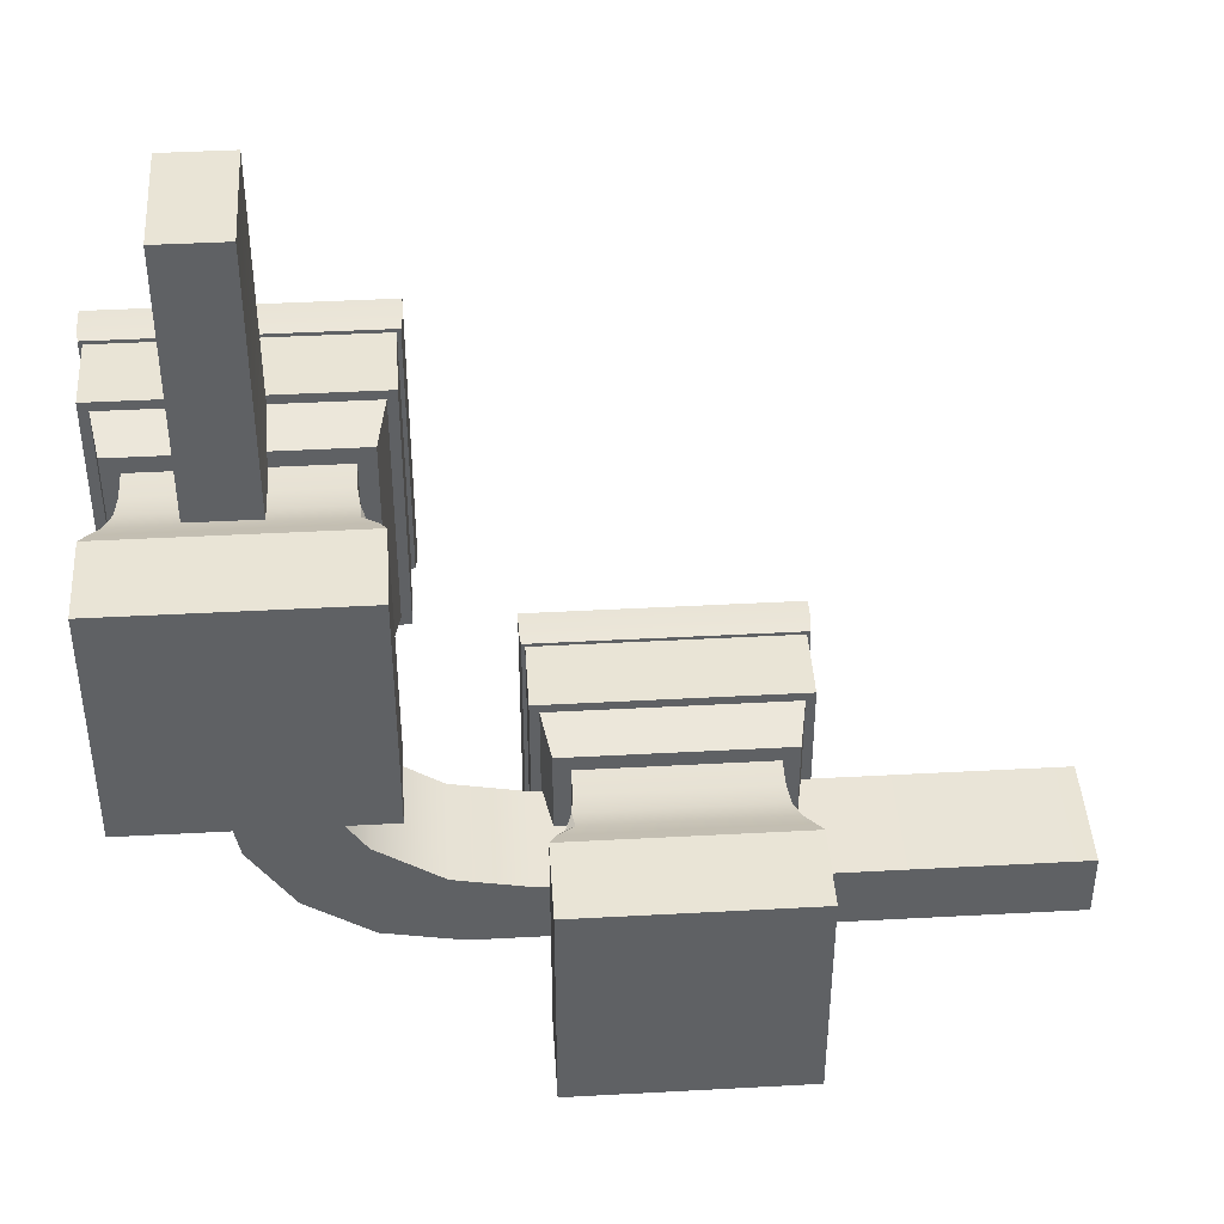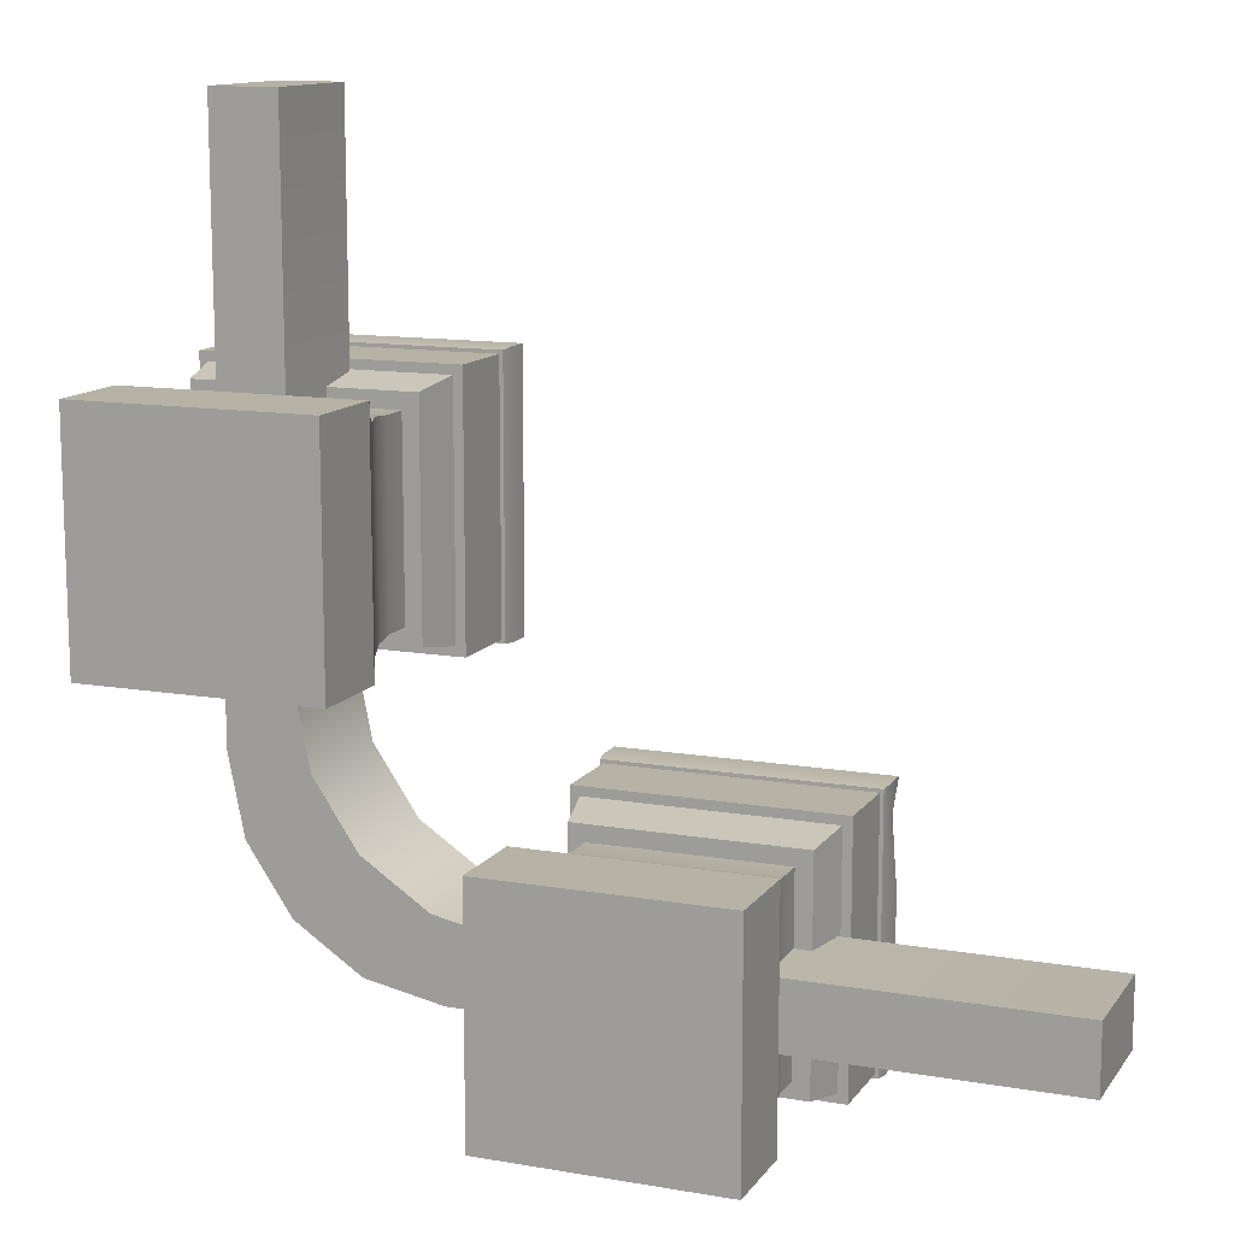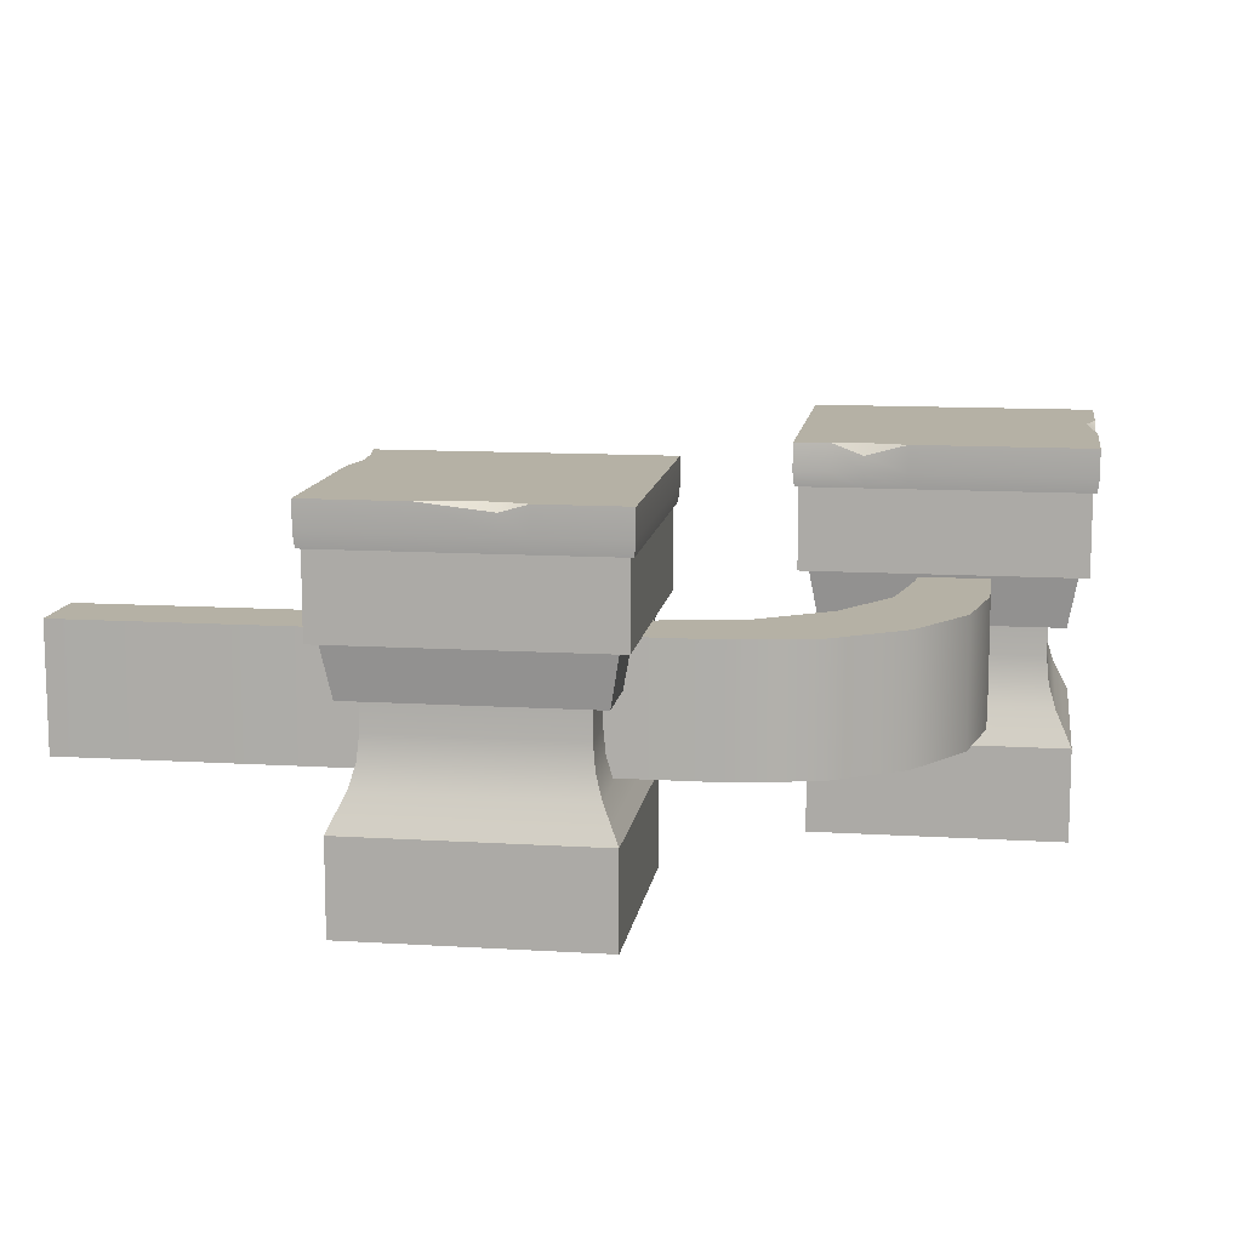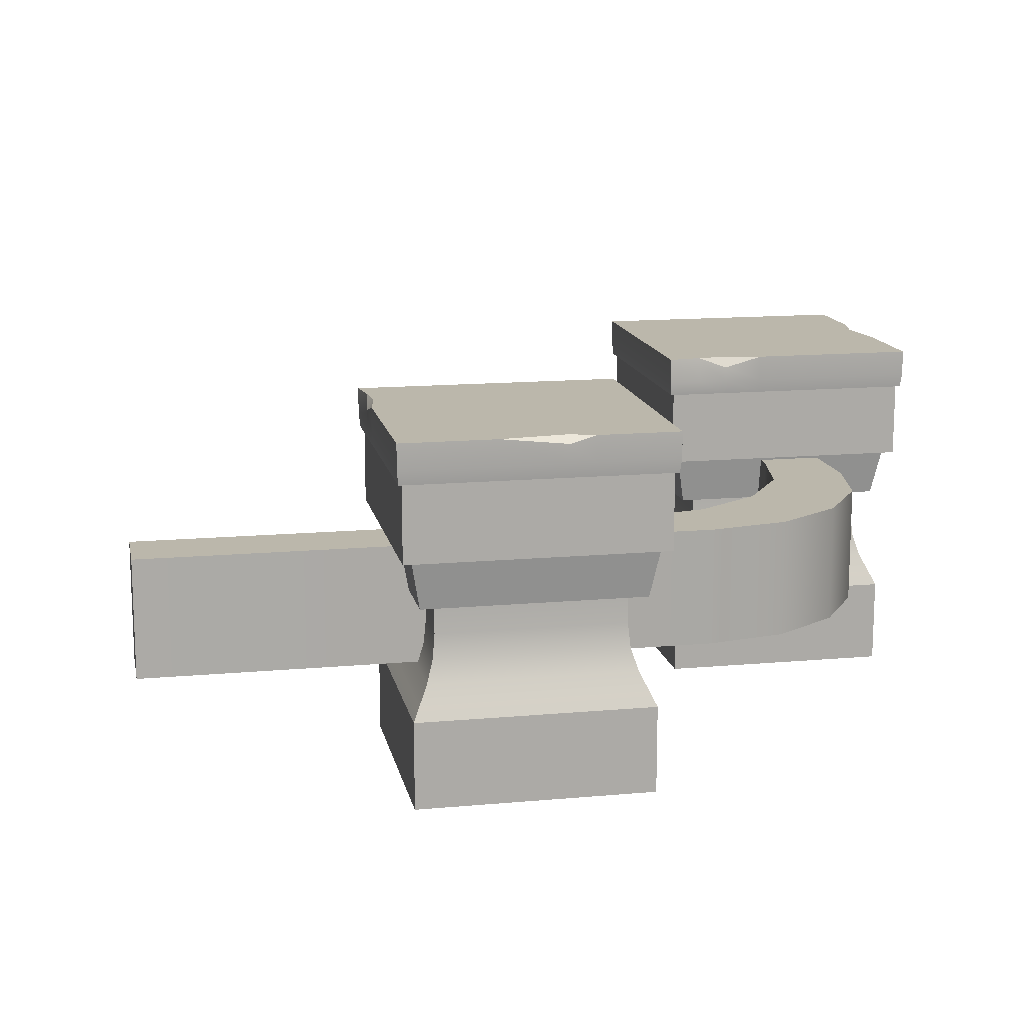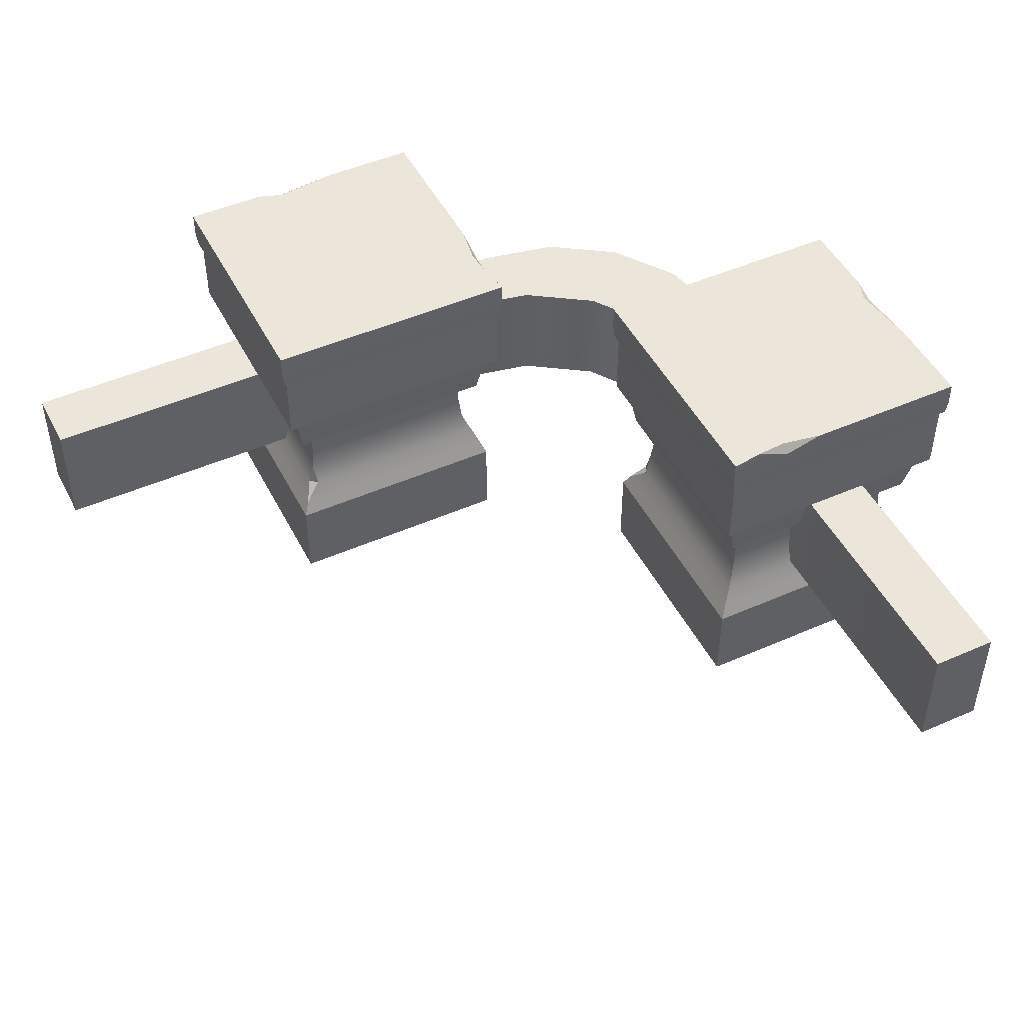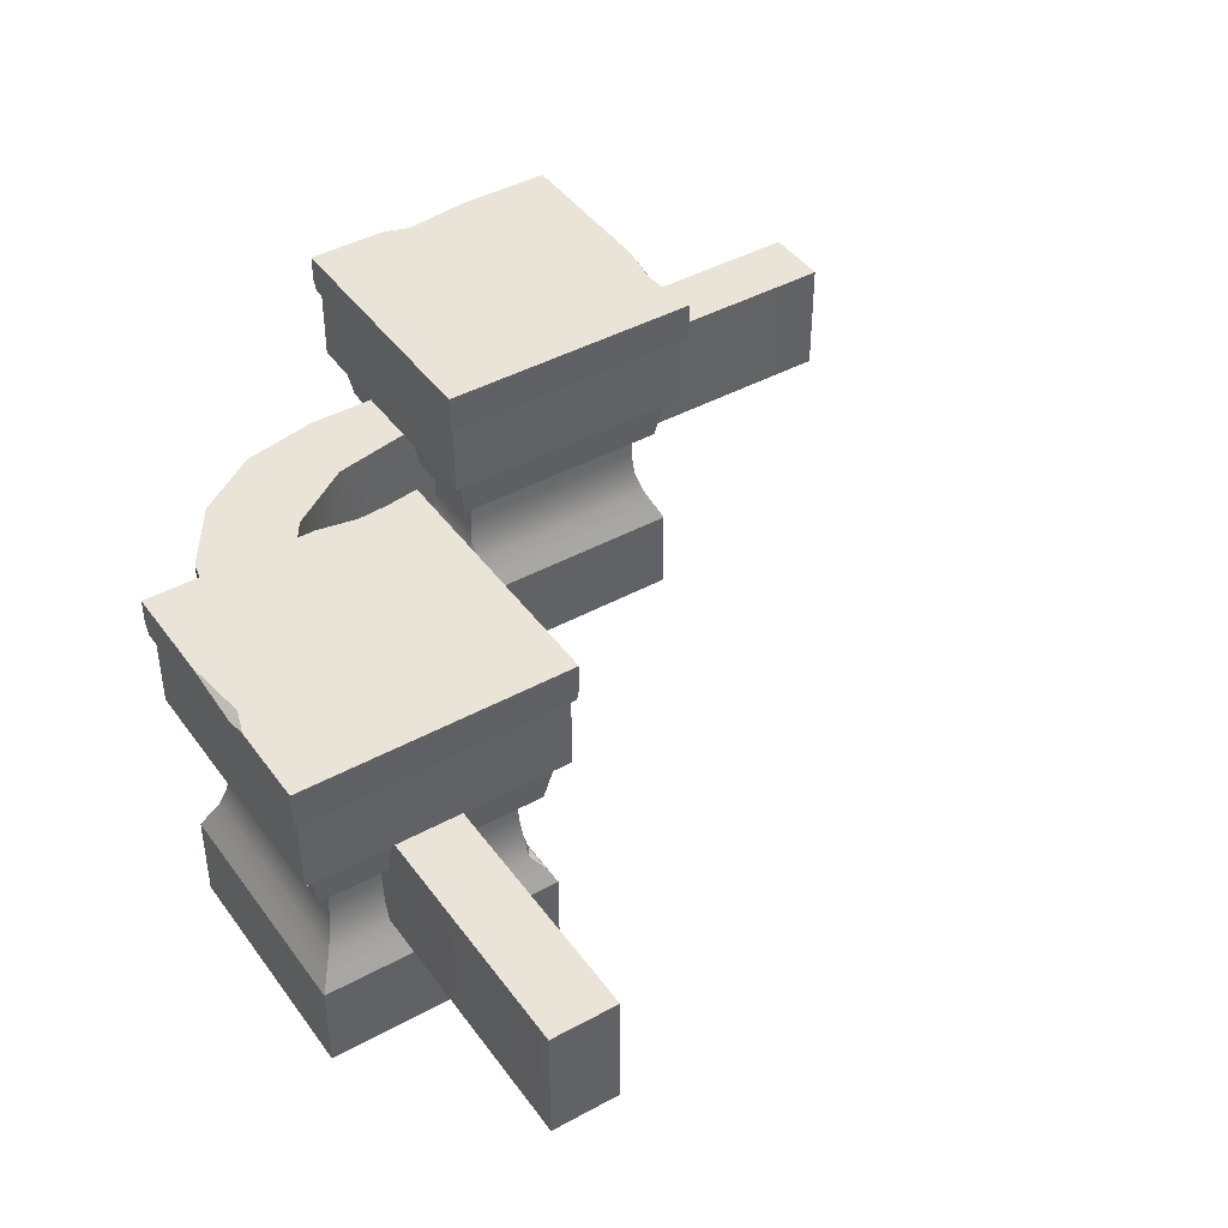
<metadata>
{"format":"obj","ext":"obj","renderer":"f3d","projection":"perspective","resolution":1024,"background":"white","views":[{"elev":42.7,"azim":-3.7,"up":"+Z"},{"elev":12.5,"azim":22.0,"up":"+Z"},{"elev":11.9,"azim":-171.6,"up":"+Y"},{"elev":14.2,"azim":168.7,"up":"+Y"},{"elev":47.8,"azim":63.7,"up":"+Y"},{"elev":43.0,"azim":-33.0,"up":"+Y"}]}
</metadata>
<code>
o Rail_Corner_Cylinder.010
v 1 0.1636 -0.04462
v 1 0.3226 -0.04462
v 1 0.1636 0.04462
v 1 0.3226 0.04462
v 0.335 -0.002502 -0.1472
v 0.6563 -0.002502 -0.1472
v 0.6563 -0.002502 0.1741
v 0.335 -0.002502 0.1741
v 0.335 0.1155 -0.1472
v 0.6563 0.1155 -0.1472
v 0.6563 0.1155 0.1741
v 0.335 0.1155 0.1741
v 0.368 0.2705 -0.1142
v 0.6232 0.2705 -0.1142
v 0.6232 0.2705 0.1411
v 0.368 0.2705 0.1411
v 0.3436 0.134 -0.1385
v 0.368 0.222 -0.1142
v 0.3558 0.1594 -0.1263
v 0.3647 0.1894 -0.1174
v 0.6232 0.222 -0.1142
v 0.6476 0.134 -0.1385
v 0.6265 0.1894 -0.1174
v 0.6354 0.1594 -0.1263
v 0.6232 0.222 0.1411
v 0.6476 0.134 0.1655
v 0.6265 0.1894 0.1444
v 0.6354 0.1594 0.1533
v 0.368 0.222 0.1411
v 0.3436 0.134 0.1655
v 0.3647 0.1894 0.1444
v 0.3678 0.1594 0.1533
v 0.3212 0.4754 -0.1609
v 0.67 0.4754 -0.1609
v 0.3212 0.4754 0.1879
v 0.67 0.4754 0.1879
v 0.3212 0.3289 -0.1609
v 0.67 0.3289 -0.1609
v 0.67 0.3289 0.1879
v 0.3212 0.3289 0.1879
v 0.3143 0.4508 -0.1678
v 0.6769 0.4508 -0.1678
v 0.3143 0.4508 0.1948
v 0.6769 0.4508 0.1948
v 0.6769 0.4858 -0.1678
v 0.3143 0.4858 -0.1678
v 0.6769 0.4858 0.1948
v 0.3143 0.4858 0.1948
v 0.6749 0.4322 -0.1658
v 0.3164 0.4322 -0.1658
v 0.6749 0.4322 0.1927
v 0.3164 0.4322 0.1927
v 0.3322 0.3383 0.1769
v 0.6591 0.3383 0.1769
v 0.6591 0.3383 -0.15
v 0.3322 0.3383 -0.15
v 0.3459 0.2626 -0.1362
v 0.3459 0.2626 0.1632
v 0.6453 0.2626 -0.1362
v 0.6453 0.2626 0.1632
v 0.6769 0.4508 0.1505
v 0.3143 0.4508 0.1505
v 0.6702 0.4858 0.1505
v 0.3143 0.4858 0.1505
v 0.6749 0.4322 0.1489
v 0.3164 0.4322 0.1489
v 0.6769 0.4508 0.11
v 0.6675 0.4858 0.1104
v 0.6749 0.4322 0.1089
v 0.3143 0.4508 0.1257
v 0.3143 0.4858 0.1257
v 0.3164 0.4322 0.1245
v 0.6769 0.4508 0.05675
v 0.6769 0.4858 0.05675
v 0.6749 0.4322 0.05626
v 0.3143 0.4508 0.06948
v 0.3143 0.4858 0.06948
v 0.3164 0.4322 0.06885
v 0.6769 0.4715 0.11
v 0.4586 0.4508 -0.1678
v 0.4586 0.4508 0.1948
v 0.4586 0.4759 -0.1678
v 0.4586 0.4858 0.1948
v 0.459 0.4322 -0.1658
v 0.459 0.4322 0.1927
v 0.459 0.4322 0.1489
v 0.4559 0.4858 0.1505
v 0.4548 0.4858 0.1196
v 0.459 0.4322 0.1183
v 0.459 0.4322 0.06384
v 0.4586 0.4858 0.06441
v 0.5052 0.4508 0.1948
v 0.5052 0.4858 0.1948
v 0.5051 0.4322 0.1927
v 0.5016 0.4858 0.1505
v 0.5002 0.4858 0.1177
v 0.5052 0.4858 0.06278
v 0.5052 0.4508 -0.1678
v 0.5483 0.4858 -0.1678
v 0.5051 0.4322 -0.1658
v 0.5051 0.4322 0.1489
v 0.5051 0.4322 0.1163
v 0.5051 0.4322 0.06222
v 0.4244 0.4508 -0.1678
v 0.4244 0.4858 -0.1678
v 0.4252 0.4322 -0.1658
v 0.4252 0.4322 0.1489
v 0.4252 0.4322 0.1198
v 0.4252 0.4322 0.06503
v 0.4244 0.4508 0.1948
v 0.4244 0.4858 0.1948
v 0.4252 0.4322 0.1927
v 0.4223 0.4858 0.1505
v 0.4215 0.4858 0.1211
v 0.4244 0.4858 0.06562
v 0.4586 0.4858 -0.1563
v 0.3558 0.1594 0.1459
v -0.1472 -0.002503 0.6651
v -0.1472 -0.002503 0.3437
v 0.1741 -0.002503 0.3437
v 0.1741 -0.002503 0.6651
v -0.1472 0.1155 0.6651
v -0.1472 0.1155 0.3437
v 0.1741 0.1155 0.3437
v 0.1741 0.1155 0.6651
v -0.1142 0.2705 0.632
v -0.1142 0.2705 0.3768
v 0.1411 0.2705 0.3768
v 0.1411 0.2705 0.632
v -0.1385 0.134 0.6564
v -0.1142 0.222 0.632
v -0.1263 0.1594 0.6442
v -0.1174 0.1894 0.6353
v -0.1142 0.222 0.3768
v -0.1385 0.134 0.3524
v -0.1174 0.1894 0.3735
v -0.1263 0.1594 0.3646
v 0.1411 0.222 0.3768
v 0.1655 0.134 0.3524
v 0.1444 0.1894 0.3735
v 0.1533 0.1594 0.3646
v 0.1411 0.222 0.632
v 0.1655 0.134 0.6564
v 0.1444 0.1894 0.6353
v 0.1533 0.1594 0.6322
v -0.1609 0.4754 0.6788
v -0.1609 0.4754 0.33
v 0.1879 0.4754 0.6788
v 0.1879 0.4754 0.33
v -0.1609 0.3289 0.6788
v -0.1609 0.3289 0.33
v 0.1879 0.3289 0.33
v 0.1879 0.3289 0.6788
v -0.1678 0.4508 0.6857
v -0.1678 0.4508 0.3231
v 0.1948 0.4508 0.6857
v 0.1948 0.4508 0.3231
v -0.1678 0.4858 0.3231
v -0.1678 0.4858 0.6857
v 0.1948 0.4858 0.3231
v 0.1948 0.4858 0.6857
v -0.1658 0.4322 0.3251
v -0.1658 0.4322 0.6836
v 0.1927 0.4322 0.3251
v 0.1927 0.4322 0.6836
v 0.1769 0.3383 0.6678
v 0.1769 0.3383 0.3409
v -0.15 0.3383 0.3409
v -0.15 0.3383 0.6678
v -0.1362 0.2626 0.6541
v 0.1632 0.2626 0.6541
v -0.1362 0.2626 0.3547
v 0.1632 0.2626 0.3547
v 0.1505 0.4508 0.3231
v 0.1505 0.4508 0.6857
v 0.1505 0.4858 0.3298
v 0.1505 0.4858 0.6857
v 0.1489 0.4322 0.3251
v 0.1489 0.4322 0.6836
v 0.11 0.4508 0.3231
v 0.1104 0.4858 0.3325
v 0.1089 0.4322 0.3251
v 0.1257 0.4508 0.6857
v 0.1257 0.4858 0.6857
v 0.1245 0.4322 0.6836
v 0.05675 0.4508 0.3231
v 0.05675 0.4858 0.3231
v 0.05626 0.4322 0.3251
v 0.06948 0.4508 0.6857
v 0.06948 0.4858 0.6857
v 0.06885 0.4322 0.6836
v 0.11 0.4715 0.3231
v -0.1678 0.4508 0.5414
v 0.1948 0.4508 0.5414
v -0.1678 0.4759 0.5414
v 0.1948 0.4858 0.5414
v -0.1658 0.4322 0.541
v 0.1927 0.4322 0.541
v 0.1489 0.4322 0.541
v 0.1505 0.4858 0.5441
v 0.1196 0.4858 0.5452
v 0.1183 0.4322 0.541
v 0.06384 0.4322 0.541
v 0.06441 0.4858 0.5414
v 0.1948 0.4508 0.4948
v 0.1948 0.4858 0.4948
v 0.1927 0.4322 0.4949
v 0.1505 0.4858 0.4984
v 0.1177 0.4858 0.4998
v 0.06278 0.4858 0.4948
v -0.1678 0.4508 0.4948
v -0.1678 0.4858 0.4517
v -0.1658 0.4322 0.4949
v 0.1489 0.4322 0.4949
v 0.1163 0.4322 0.4949
v 0.06222 0.4322 0.4949
v -0.1678 0.4508 0.5756
v -0.1678 0.4858 0.5756
v -0.1658 0.4322 0.5748
v 0.1489 0.4322 0.5748
v 0.1198 0.4322 0.5748
v 0.06503 0.4322 0.5748
v 0.1948 0.4508 0.5756
v 0.1948 0.4858 0.5756
v 0.1927 0.4322 0.5748
v 0.1505 0.4858 0.5777
v 0.1211 0.4858 0.5785
v 0.06562 0.4858 0.5756
v -0.1563 0.4858 0.5414
v 0.1459 0.1594 0.6442
v -0.04462 0.1636 1
v -0.04462 0.3226 1
v 0.04462 0.1636 1
v 0.04462 0.3226 1
v -0.04439 0.1636 0.2343
v 0.2341 0.1636 -0.0443
v -0.02316 0.1636 0.1277
v 0.03723 0.1636 0.03734
v 0.1276 0.1636 -0.02306
v 0.2341 0.3226 -0.0443
v -0.04439 0.3226 0.2343
v 0.1276 0.3226 -0.02306
v 0.03723 0.3226 0.03734
v -0.02316 0.3226 0.1277
v 0.3231 0.1636 0.04465
v 0.04459 0.1636 0.3232
v 0.2165 0.1636 0.06586
v 0.1262 0.1636 0.1262
v 0.06579 0.1636 0.2166
v 0.04459 0.3226 0.3232
v 0.3231 0.3226 0.04465
v 0.06579 0.3226 0.2166
v 0.1262 0.3226 0.1262
v 0.2165 0.3226 0.06586
f 231 232 241 235
f 1 2 4 3
f 21 18 13 14
f 5 8 12 9
f 12 11 26 30
f 7 6 10 11
f 8 7 11 12
f 6 5 9 10
f 29 25 15 16
f 18 29 16 13
f 25 21 14 15
f 10 9 17 22
f 9 12 30 17
f 11 10 22 26
f 18 21 23 20
f 20 23 24 19
f 19 24 22 17
f 21 25 27 23
f 23 27 28 24
f 24 28 26 22
f 25 29 31 27
f 27 31 32 28
f 28 32 30 26
f 29 18 20 31
f 31 20 19 117
f 32 117 30
f 5 6 7 8
f 34 33 35 36
f 35 33 37 40
f 36 35 40 39
f 34 36 39 38
f 33 34 38 37
f 40 37 38 39
f 92 94 51 44
f 113 64 48 111
f 110 111 48 43
f 98 99 45 42
f 76 77 46 41
f 61 63 47 44
f 107 112 52 66
f 104 106 50 41
f 62 66 52 43
f 73 75 49 42
f 56 53 54 55
f 57 59 60 58
f 55 54 60 59
f 53 56 57 58
f 54 53 58 60
f 56 55 59 57
f 44 51 65 61
f 70 72 66 62
f 108 107 66 72
f 67 79 63 61
f 43 48 64 62
f 114 71 64 113
f 115 77 71 114
f 73 74 79 67
f 109 108 72 78
f 76 78 72 70
f 61 65 69 67
f 62 64 71 70
f 41 50 78 76
f 106 109 78 50
f 42 45 74 73
f 105 46 77 115
f 67 69 75 73
f 70 71 77 76
f 63 79 68
f 79 74 68
f 99 116 91 97
f 100 103 90 84
f 103 102 89 90
f 97 91 88 96
f 96 88 87 95
f 102 101 86 89
f 98 100 84 80
f 101 94 85 86
f 104 105 82 80
f 92 93 83 81
f 95 87 83 93
f 110 112 85 81
f 63 95 93 47
f 44 47 93 92
f 65 51 94 101
f 42 49 100 98
f 69 65 101 102
f 68 96 95 63
f 74 97 96 68
f 75 69 102 103
f 49 75 103 100
f 45 99 97 74
f 80 82 99 98
f 81 85 94 92
f 43 52 112 110
f 41 46 105 104
f 82 105 116
f 84 90 109 106
f 90 89 108 109
f 91 115 114 88
f 88 114 113 87
f 89 86 107 108
f 80 84 106 104
f 86 85 112 107
f 81 83 111 110
f 87 113 111 83
f 116 99 82
f 116 105 115 91
f 117 32 31
f 30 117 19 17
f 250 241 232 234
f 235 246 233 231
f 246 250 234 233
f 134 131 126 127
f 118 121 125 122
f 125 124 139 143
f 120 119 123 124
f 121 120 124 125
f 119 118 122 123
f 142 138 128 129
f 131 142 129 126
f 138 134 127 128
f 123 122 130 135
f 122 125 143 130
f 124 123 135 139
f 131 134 136 133
f 133 136 137 132
f 132 137 135 130
f 134 138 140 136
f 136 140 141 137
f 137 141 139 135
f 138 142 144 140
f 140 144 145 141
f 141 145 143 139
f 142 131 133 144
f 144 133 132 230
f 145 230 143
f 118 119 120 121
f 147 146 148 149
f 148 146 150 153
f 149 148 153 152
f 147 149 152 151
f 146 147 151 150
f 153 150 151 152
f 205 207 164 157
f 226 177 161 224
f 223 224 161 156
f 211 212 158 155
f 189 190 159 154
f 174 176 160 157
f 220 225 165 179
f 217 219 163 154
f 175 179 165 156
f 186 188 162 155
f 169 166 167 168
f 170 172 173 171
f 168 167 173 172
f 166 169 170 171
f 167 166 171 173
f 169 168 172 170
f 157 164 178 174
f 183 185 179 175
f 221 220 179 185
f 180 192 176 174
f 156 161 177 175
f 227 184 177 226
f 228 190 184 227
f 186 187 192 180
f 222 221 185 191
f 189 191 185 183
f 174 178 182 180
f 175 177 184 183
f 154 163 191 189
f 219 222 191 163
f 155 158 187 186
f 218 159 190 228
f 180 182 188 186
f 183 184 190 189
f 176 192 181
f 192 187 181
f 212 229 204 210
f 213 216 203 197
f 216 215 202 203
f 210 204 201 209
f 209 201 200 208
f 215 214 199 202
f 211 213 197 193
f 214 207 198 199
f 217 218 195 193
f 205 206 196 194
f 208 200 196 206
f 223 225 198 194
f 176 208 206 160
f 157 160 206 205
f 178 164 207 214
f 155 162 213 211
f 182 178 214 215
f 181 209 208 176
f 187 210 209 181
f 188 182 215 216
f 162 188 216 213
f 158 212 210 187
f 193 195 212 211
f 194 198 207 205
f 156 165 225 223
f 154 159 218 217
f 195 218 229
f 197 203 222 219
f 203 202 221 222
f 204 228 227 201
f 201 227 226 200
f 202 199 220 221
f 193 197 219 217
f 199 198 225 220
f 194 196 224 223
f 200 226 224 196
f 229 212 195
f 229 218 228 204
f 230 145 144
f 143 230 132 130
f 233 234 232 231
f 236 240 2 1
f 3 4 251 245
f 4 2 240 251
f 241 250 252 244
f 244 252 253 243
f 243 253 254 242
f 242 254 251 240
f 246 235 237 249
f 249 237 238 248
f 248 238 239 247
f 247 239 236 245
f 250 246 249 252
f 252 249 248 253
f 253 248 247 254
f 254 247 245 251
f 240 236 239 242
f 242 239 238 243
f 243 238 237 244
f 244 237 235 241
f 1 3 245 236

</code>
